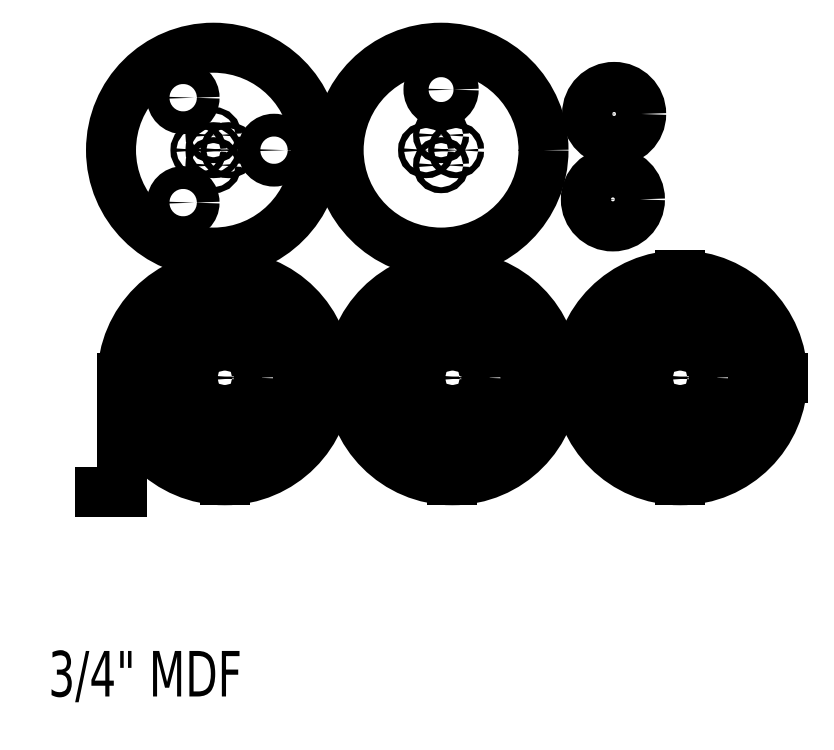
<metadata>
{"format":"dxf","ext":"dxf","renderer":"ezdxf+matplotlib","layout":"modelspace","background":"white","min_lineweight":24,"dpi":150}
</metadata>
<code>
0
SECTION
2
ENTITIES
0
MTEXT
8
0
10
1
20
-4
30
0
40
1
41
100
71
5
72
2
1
3/4" MDF
7
romans
50
0
73
0
44
1
0
CIRCLE
8
holes
10
1.835
20
8.652
30
0
40
0.25
0
CIRCLE
8
holes
10
3.83
20
7.5
30
0
40
0.25
0
CIRCLE
8
holes
10
1.835
20
6.348
30
0
40
0.25
0
CIRCLE
8
0
10
2.5
20
7.5
30
0
40
2.25
0
CIRCLE
8
holes
10
7.5
20
8.83
30
0
40
0.2765
0
CIRCLE
8
0
10
7.5
20
7.5
30
0
40
2.25
0
CIRCLE
8
0
10
11.27
20
6.419
30
0
40
0.594
0
CIRCLE
8
holes
10
2.5
20
7.83
30
0
40
0.065
0
CIRCLE
8
holes
10
2.83
20
7.5
30
0
40
0.065
0
CIRCLE
8
holes
10
2.5
20
7.5
30
0
40
0.065
0
CIRCLE
8
holes
10
2.5
20
7.17
30
0
40
0.065
0
CIRCLE
8
holes
10
2.17
20
7.5
30
0
40
0.065
0
CIRCLE
8
holes
10
7.5
20
7.17
30
0
40
0.065
0
CIRCLE
8
holes
10
7.17
20
7.5
30
0
40
0.065
0
CIRCLE
8
holes
10
7.83
20
7.5
30
0
40
0.065
0
CIRCLE
8
holes
10
7.5
20
7.83
30
0
40
0.065
0
CIRCLE
8
holes
10
11.27
20
6.419
30
0
40
0.065
0
CIRCLE
8
holes
10
11.3
20
8.295
30
0
40
0.065
0
CIRCLE
8
0
10
11.3
20
8.295
30
0
40
0.594
0
LINE
8
0
10
0
20
0
30
0
11
0.5
21
0
31
0
0
LINE
8
0
10
0.5
20
0
30
0
11
0.5
21
2.5
31
0
0
CIRCLE
8
center_cutout
10
7.75
20
2.5
30
0
40
0.75
0
CIRCLE
8
inner_cut
10
7.75
20
2.5
30
0
40
1.607
0
CIRCLE
8
holes
10
7.75
20
2.83
30
0
40
0.0625
0
CIRCLE
8
holes
10
8.08
20
2.5
30
0
40
0.0625
0
CIRCLE
8
holes
10
7.75
20
2.17
30
0
40
0.0625
0
CIRCLE
8
holes
10
7.42
20
2.5
30
0
40
0.0625
0
CIRCLE
8
0
10
7.75
20
2.5
30
0
40
2.25
0
LINE
8
construction
10
7.75
20
4.107
30
0
11
7.75
21
4.75
31
0
0
LINE
8
construction
10
6.143
20
2.5
30
0
11
5.5
21
2.5
31
0
0
LINE
8
construction
10
7.75
20
0.8931
30
0
11
7.75
21
0.25
31
0
0
LINE
8
construction
10
9.357
20
2.5
30
0
11
10
21
2.5
31
0
0
CIRCLE
8
center_cutout
10
2.75
20
2.5
30
0
40
0.75
0
CIRCLE
8
inner_cut
10
2.75
20
2.5
30
0
40
1.607
0
CIRCLE
8
holes
10
2.75
20
2.83
30
0
40
0.0625
0
CIRCLE
8
holes
10
3.08
20
2.5
30
0
40
0.0625
0
CIRCLE
8
holes
10
2.75
20
2.17
30
0
40
0.0625
0
CIRCLE
8
holes
10
2.42
20
2.5
30
0
40
0.0625
0
CIRCLE
8
0
10
2.75
20
2.5
30
0
40
2.25
0
LINE
8
construction
10
2.75
20
4.107
30
0
11
2.75
21
4.75
31
0
0
LINE
8
construction
10
1.143
20
2.5
30
0
11
0.5
21
2.5
31
0
0
LINE
8
construction
10
2.75
20
0.8931
30
0
11
2.75
21
0.25
31
0
0
LINE
8
construction
10
4.357
20
2.5
30
0
11
5
21
2.5
31
0
0
CIRCLE
8
center_cutout
10
12.75
20
2.5
30
0
40
0.75
0
CIRCLE
8
inner_cut
10
12.75
20
2.5
30
0
40
1.607
0
CIRCLE
8
holes
10
12.75
20
2.83
30
0
40
0.0625
0
CIRCLE
8
holes
10
13.08
20
2.5
30
0
40
0.0625
0
CIRCLE
8
holes
10
12.75
20
2.17
30
0
40
0.0625
0
CIRCLE
8
holes
10
12.42
20
2.5
30
0
40
0.0625
0
CIRCLE
8
0
10
12.75
20
2.5
30
0
40
2.25
0
LINE
8
construction
10
12.75
20
4.107
30
0
11
12.75
21
4.75
31
0
0
LINE
8
construction
10
11.14
20
2.5
30
0
11
10.5
21
2.5
31
0
0
LINE
8
construction
10
12.75
20
0.8931
30
0
11
12.75
21
0.25
31
0
0
LINE
8
construction
10
14.36
20
2.5
30
0
11
15
21
2.5
31
0
0
CIRCLE
8
holes
10
2.75
20
4.428
30
0
40
0.065
0
CIRCLE
8
holes
10
4.678
20
2.5
30
0
40
0.065
0
CIRCLE
8
holes
10
0.8216
20
2.5
30
0
40
0.065
0
CIRCLE
8
holes
10
7.75
20
4.428
30
0
40
0.065
0
CIRCLE
8
holes
10
5.822
20
2.5
30
0
40
0.065
0
CIRCLE
8
holes
10
9.678
20
2.5
30
0
40
0.065
0
CIRCLE
8
holes
10
7.75
20
0.5716
30
0
40
0.065
0
CIRCLE
8
holes
10
2.75
20
0.5716
30
0
40
0.065
0
CIRCLE
8
holes
10
12.75
20
4.428
30
0
40
0.065
0
CIRCLE
8
holes
10
10.82
20
2.5
30
0
40
0.065
0
CIRCLE
8
holes
10
14.68
20
2.5
30
0
40
0.065
0
CIRCLE
8
holes
10
12.75
20
0.5716
30
0
40
0.065
0
ENDSEC
0
EOF

</code>
